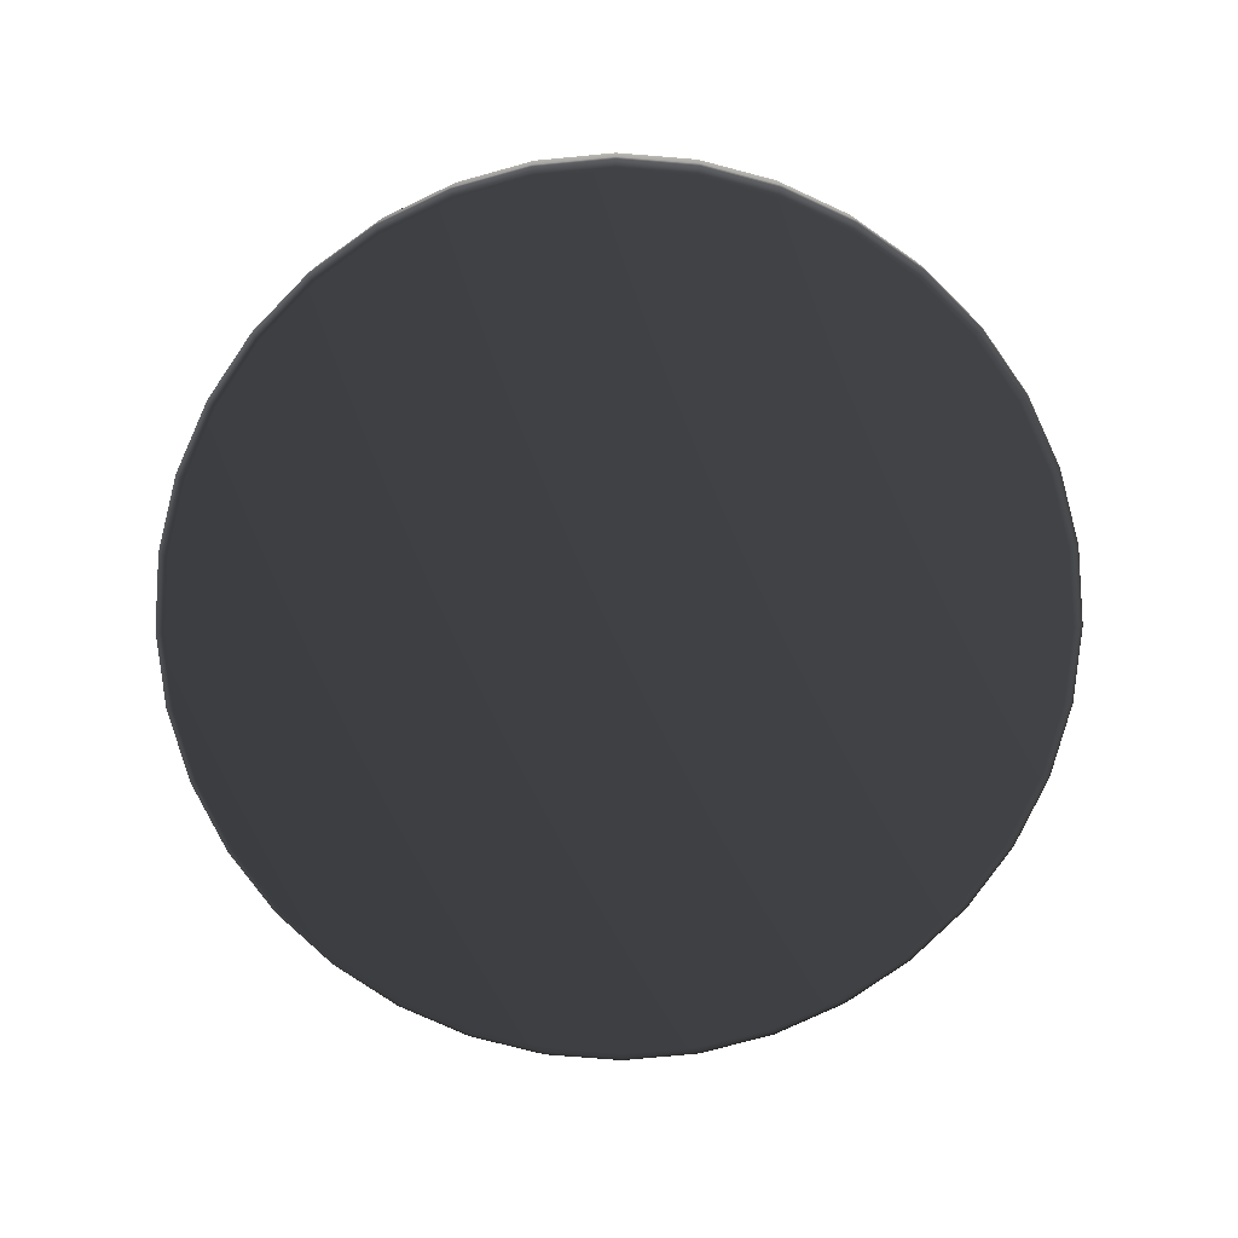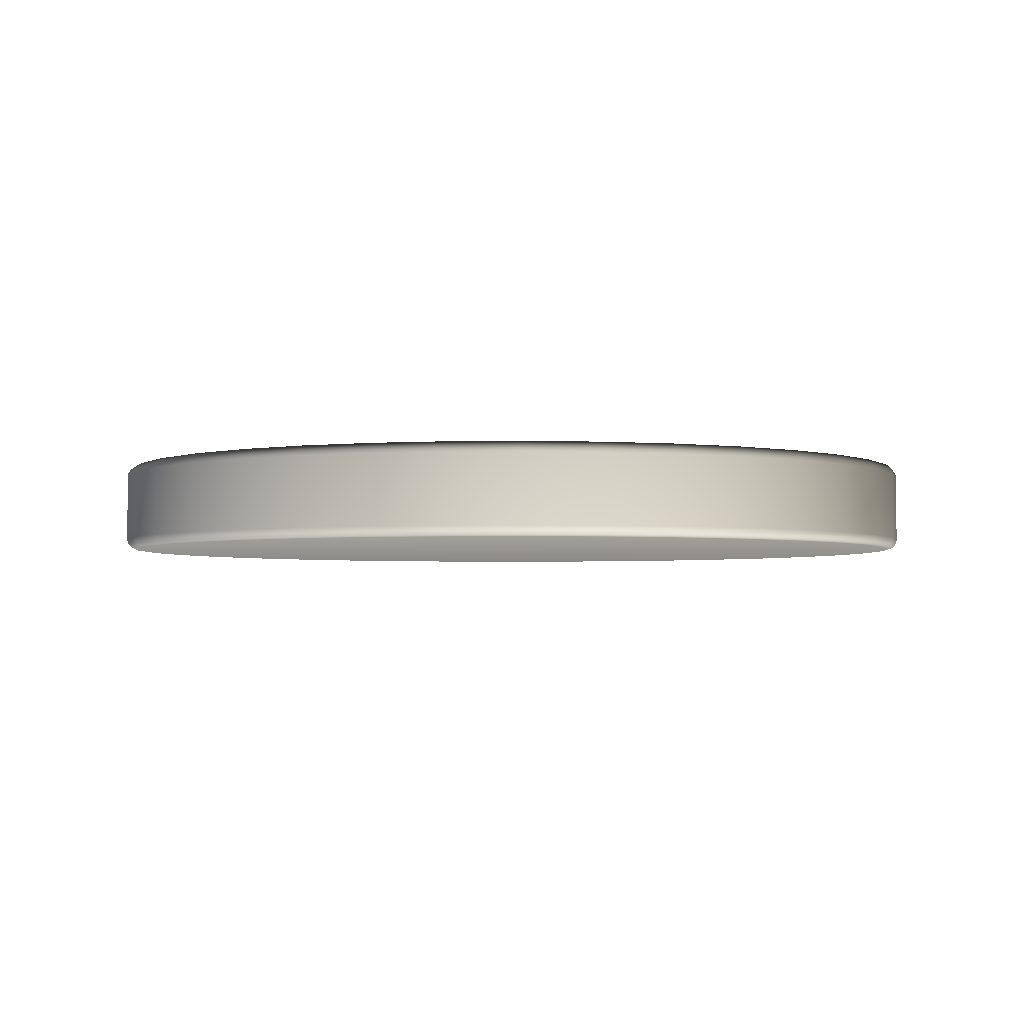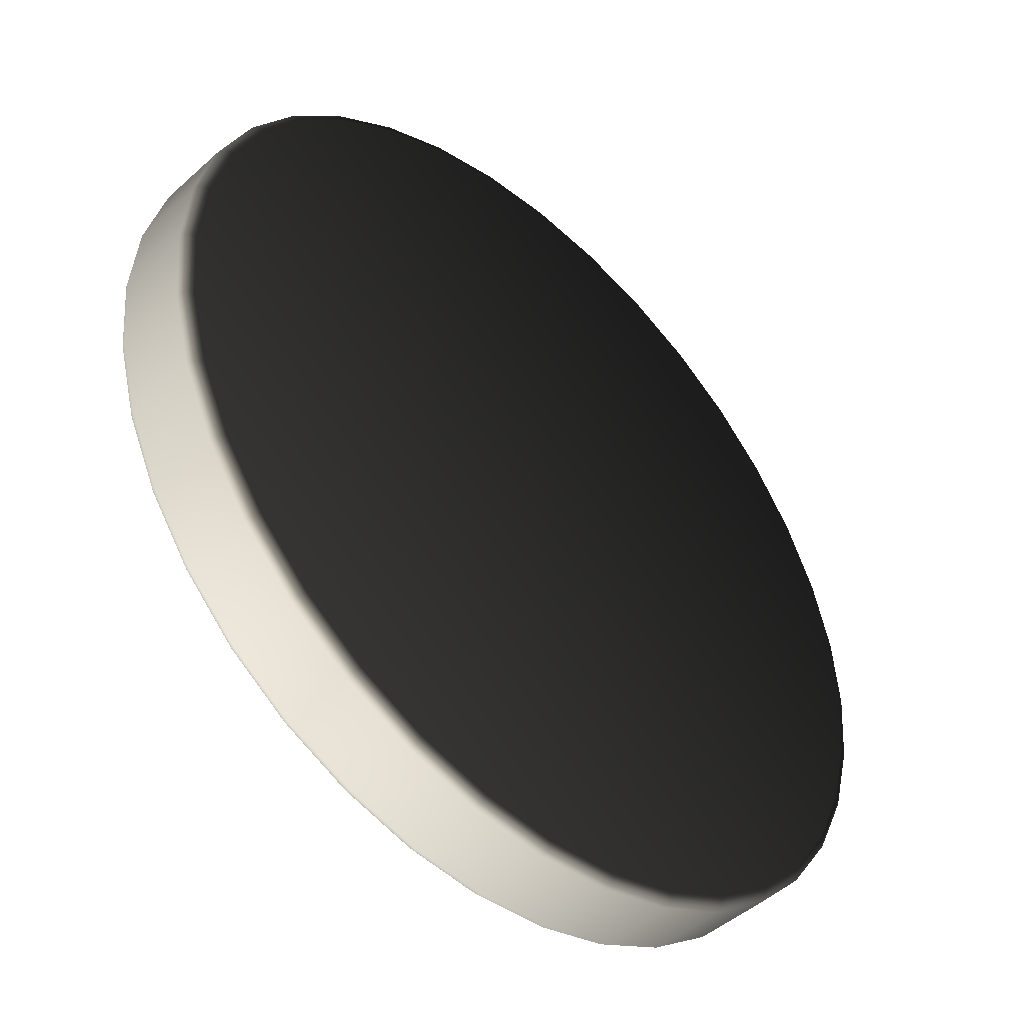
<metadata>
{"format":"obj","ext":"obj","renderer":"f3d","projection":"perspective","resolution":1024,"background":"white","views":[{"elev":-76.5,"azim":10.4,"up":"+Z"},{"elev":-3.0,"azim":118.6,"up":"+Z"},{"elev":-46.3,"azim":135.7,"up":"+Y"}]}
</metadata>
<code>
v 0 -0 5.199
v 0 0 -5.199
v 48.8 -0 5.199
v 49.17 -0 5.14
v 49.51 -0 4.97
v 49.77 -0 4.705
v 49.94 -0 4.37
v 50 -0 4
v 50 0 -4
v 49.94 0 -4.37
v 49.77 0 -4.705
v 49.51 0 -4.97
v 49.17 0 -5.14
v 48.8 0 -5.199
v 48.06 8.474 5.199
v 48.42 8.539 5.14
v 48.75 8.597 4.97
v 49.01 8.643 4.705
v 49.18 8.672 4.37
v 49.24 8.682 4
v 49.24 8.682 -4
v 49.18 8.672 -4.37
v 49.01 8.643 -4.705
v 48.75 8.597 -4.97
v 48.42 8.539 -5.14
v 48.06 8.474 -5.199
v 45.86 16.69 5.199
v 46.21 16.82 5.14
v 46.52 16.93 4.97
v 46.77 17.02 4.705
v 46.93 17.08 4.37
v 46.98 17.1 4
v 46.98 17.1 -4
v 46.93 17.08 -4.37
v 46.77 17.02 -4.705
v 46.52 16.93 -4.97
v 46.21 16.82 -5.14
v 45.86 16.69 -5.199
v 42.26 24.4 5.199
v 42.58 24.59 5.14
v 42.87 24.75 4.97
v 43.1 24.89 4.705
v 43.25 24.97 4.37
v 43.3 25 4
v 43.3 25 -4
v 43.25 24.97 -4.37
v 43.1 24.89 -4.705
v 42.87 24.75 -4.97
v 42.58 24.59 -5.14
v 42.26 24.4 -5.199
v 37.38 31.37 5.199
v 37.67 31.61 5.14
v 37.92 31.82 4.97
v 38.13 31.99 4.705
v 38.26 32.1 4.37
v 38.3 32.14 4
v 38.3 32.14 -4
v 38.26 32.1 -4.37
v 38.13 31.99 -4.705
v 37.92 31.82 -4.97
v 37.67 31.61 -5.14
v 37.38 31.37 -5.199
v 31.37 37.38 5.199
v 31.61 37.67 5.14
v 31.82 37.92 4.97
v 31.99 38.13 4.705
v 32.1 38.26 4.37
v 32.14 38.3 4
v 32.14 38.3 -4
v 32.1 38.26 -4.37
v 31.99 38.13 -4.705
v 31.82 37.92 -4.97
v 31.61 37.67 -5.14
v 31.37 37.38 -5.199
v 24.4 42.26 5.199
v 24.59 42.58 5.14
v 24.75 42.87 4.97
v 24.89 43.1 4.705
v 24.97 43.25 4.37
v 25 43.3 4
v 25 43.3 -4
v 24.97 43.25 -4.37
v 24.89 43.1 -4.705
v 24.75 42.87 -4.97
v 24.59 42.58 -5.14
v 24.4 42.26 -5.199
v 16.69 45.86 5.199
v 16.82 46.21 5.14
v 16.93 46.52 4.97
v 17.02 46.77 4.705
v 17.08 46.93 4.37
v 17.1 46.98 4
v 17.1 46.98 -4
v 17.08 46.93 -4.37
v 17.02 46.77 -4.705
v 16.93 46.52 -4.97
v 16.82 46.21 -5.14
v 16.69 45.86 -5.199
v 8.474 48.06 5.199
v 8.539 48.42 5.14
v 8.597 48.75 4.97
v 8.643 49.01 4.705
v 8.672 49.18 4.37
v 8.682 49.24 4
v 8.682 49.24 -4
v 8.672 49.18 -4.37
v 8.643 49.01 -4.705
v 8.597 48.75 -4.97
v 8.539 48.42 -5.14
v 8.474 48.06 -5.199
v 0 48.8 5.199
v 0 49.17 5.14
v 0 49.51 4.97
v 0 49.77 4.705
v 0 49.94 4.37
v 0 50 4
v 0 50 -4
v 0 49.94 -4.37
v 0 49.77 -4.705
v 0 49.51 -4.97
v 0 49.17 -5.14
v 0 48.8 -5.199
v -8.474 48.06 5.199
v -8.539 48.42 5.14
v -8.597 48.75 4.97
v -8.643 49.01 4.705
v -8.672 49.18 4.37
v -8.682 49.24 4
v -8.682 49.24 -4
v -8.672 49.18 -4.37
v -8.643 49.01 -4.705
v -8.597 48.75 -4.97
v -8.539 48.42 -5.14
v -8.474 48.06 -5.199
v -16.69 45.86 5.199
v -16.82 46.21 5.14
v -16.93 46.52 4.97
v -17.02 46.77 4.705
v -17.08 46.93 4.37
v -17.1 46.98 4
v -17.1 46.98 -4
v -17.08 46.93 -4.37
v -17.02 46.77 -4.705
v -16.93 46.52 -4.97
v -16.82 46.21 -5.14
v -16.69 45.86 -5.199
v -24.4 42.26 5.199
v -24.59 42.58 5.14
v -24.75 42.87 4.97
v -24.89 43.1 4.705
v -24.97 43.25 4.37
v -25 43.3 4
v -25 43.3 -4
v -24.97 43.25 -4.37
v -24.89 43.1 -4.705
v -24.75 42.87 -4.97
v -24.59 42.58 -5.14
v -24.4 42.26 -5.199
v -31.37 37.38 5.199
v -31.61 37.67 5.14
v -31.82 37.92 4.97
v -31.99 38.13 4.705
v -32.1 38.26 4.37
v -32.14 38.3 4
v -32.14 38.3 -4
v -32.1 38.26 -4.37
v -31.99 38.13 -4.705
v -31.82 37.92 -4.97
v -31.61 37.67 -5.14
v -31.37 37.38 -5.199
v -37.38 31.37 5.199
v -37.67 31.61 5.14
v -37.92 31.82 4.97
v -38.13 31.99 4.705
v -38.26 32.1 4.37
v -38.3 32.14 4
v -38.3 32.14 -4
v -38.26 32.1 -4.37
v -38.13 31.99 -4.705
v -37.92 31.82 -4.97
v -37.67 31.61 -5.14
v -37.38 31.37 -5.199
v -42.26 24.4 5.199
v -42.58 24.59 5.14
v -42.87 24.75 4.97
v -43.1 24.89 4.705
v -43.25 24.97 4.37
v -43.3 25 4
v -43.3 25 -4
v -43.25 24.97 -4.37
v -43.1 24.89 -4.705
v -42.87 24.75 -4.97
v -42.58 24.59 -5.14
v -42.26 24.4 -5.199
v -45.86 16.69 5.199
v -46.21 16.82 5.14
v -46.52 16.93 4.97
v -46.77 17.02 4.705
v -46.93 17.08 4.37
v -46.98 17.1 4
v -46.98 17.1 -4
v -46.93 17.08 -4.37
v -46.77 17.02 -4.705
v -46.52 16.93 -4.97
v -46.21 16.82 -5.14
v -45.86 16.69 -5.199
v -48.06 8.474 5.199
v -48.42 8.539 5.14
v -48.75 8.597 4.97
v -49.01 8.643 4.705
v -49.18 8.672 4.37
v -49.24 8.682 4
v -49.24 8.682 -4
v -49.18 8.672 -4.37
v -49.01 8.643 -4.705
v -48.75 8.597 -4.97
v -48.42 8.539 -5.14
v -48.06 8.474 -5.199
v -48.8 1e-14 5.199
v -49.17 1e-14 5.14
v -49.51 1e-14 4.97
v -49.77 1e-14 4.705
v -49.94 1e-14 4.37
v -50 1e-14 4
v -50 1e-14 -4
v -49.94 1e-14 -4.37
v -49.77 1e-14 -4.705
v -49.51 1e-14 -4.97
v -49.17 1e-14 -5.14
v -48.8 1e-14 -5.199
v -48.06 -8.474 5.199
v -48.42 -8.539 5.14
v -48.75 -8.597 4.97
v -49.01 -8.643 4.705
v -49.18 -8.672 4.37
v -49.24 -8.682 4
v -49.24 -8.682 -4
v -49.18 -8.672 -4.37
v -49.01 -8.643 -4.705
v -48.75 -8.597 -4.97
v -48.42 -8.539 -5.14
v -48.06 -8.474 -5.199
v -45.86 -16.69 5.199
v -46.21 -16.82 5.14
v -46.52 -16.93 4.97
v -46.77 -17.02 4.705
v -46.93 -17.08 4.37
v -46.98 -17.1 4
v -46.98 -17.1 -4
v -46.93 -17.08 -4.37
v -46.77 -17.02 -4.705
v -46.52 -16.93 -4.97
v -46.21 -16.82 -5.14
v -45.86 -16.69 -5.199
v -42.26 -24.4 5.199
v -42.58 -24.59 5.14
v -42.87 -24.75 4.97
v -43.1 -24.89 4.705
v -43.25 -24.97 4.37
v -43.3 -25 4
v -43.3 -25 -4
v -43.25 -24.97 -4.37
v -43.1 -24.89 -4.705
v -42.87 -24.75 -4.97
v -42.58 -24.59 -5.14
v -42.26 -24.4 -5.199
v -37.38 -31.37 5.199
v -37.67 -31.61 5.14
v -37.92 -31.82 4.97
v -38.13 -31.99 4.705
v -38.26 -32.1 4.37
v -38.3 -32.14 4
v -38.3 -32.14 -4
v -38.26 -32.1 -4.37
v -38.13 -31.99 -4.705
v -37.92 -31.82 -4.97
v -37.67 -31.61 -5.14
v -37.38 -31.37 -5.199
v -31.37 -37.38 5.199
v -31.61 -37.67 5.14
v -31.82 -37.92 4.97
v -31.99 -38.13 4.705
v -32.1 -38.26 4.37
v -32.14 -38.3 4
v -32.14 -38.3 -4
v -32.1 -38.26 -4.37
v -31.99 -38.13 -4.705
v -31.82 -37.92 -4.97
v -31.61 -37.67 -5.14
v -31.37 -37.38 -5.199
v -24.4 -42.26 5.199
v -24.59 -42.58 5.14
v -24.75 -42.87 4.97
v -24.89 -43.1 4.705
v -24.97 -43.25 4.37
v -25 -43.3 4
v -25 -43.3 -4
v -24.97 -43.25 -4.37
v -24.89 -43.1 -4.705
v -24.75 -42.87 -4.97
v -24.59 -42.58 -5.14
v -24.4 -42.26 -5.199
v -16.69 -45.86 5.199
v -16.82 -46.21 5.14
v -16.93 -46.52 4.97
v -17.02 -46.77 4.705
v -17.08 -46.93 4.37
v -17.1 -46.98 4
v -17.1 -46.98 -4
v -17.08 -46.93 -4.37
v -17.02 -46.77 -4.705
v -16.93 -46.52 -4.97
v -16.82 -46.21 -5.14
v -16.69 -45.86 -5.199
v -8.474 -48.06 5.199
v -8.539 -48.42 5.14
v -8.597 -48.75 4.97
v -8.643 -49.01 4.705
v -8.672 -49.18 4.37
v -8.682 -49.24 4
v -8.682 -49.24 -4
v -8.672 -49.18 -4.37
v -8.643 -49.01 -4.705
v -8.597 -48.75 -4.97
v -8.539 -48.42 -5.14
v -8.474 -48.06 -5.199
v -1e-14 -48.8 5.199
v -1e-14 -49.17 5.14
v -1e-14 -49.51 4.97
v -1e-14 -49.77 4.705
v -1e-14 -49.94 4.37
v -1e-14 -50 4
v -1e-14 -50 -4
v -1e-14 -49.94 -4.37
v -1e-14 -49.77 -4.705
v -1e-14 -49.51 -4.97
v -1e-14 -49.17 -5.14
v -1e-14 -48.8 -5.199
v 8.474 -48.06 5.199
v 8.539 -48.42 5.14
v 8.597 -48.75 4.97
v 8.643 -49.01 4.705
v 8.672 -49.18 4.37
v 8.682 -49.24 4
v 8.682 -49.24 -4
v 8.672 -49.18 -4.37
v 8.643 -49.01 -4.705
v 8.597 -48.75 -4.97
v 8.539 -48.42 -5.14
v 8.474 -48.06 -5.199
v 16.69 -45.86 5.199
v 16.82 -46.21 5.14
v 16.93 -46.52 4.97
v 17.02 -46.77 4.705
v 17.08 -46.93 4.37
v 17.1 -46.98 4
v 17.1 -46.98 -4
v 17.08 -46.93 -4.37
v 17.02 -46.77 -4.705
v 16.93 -46.52 -4.97
v 16.82 -46.21 -5.14
v 16.69 -45.86 -5.199
v 24.4 -42.26 5.199
v 24.59 -42.58 5.14
v 24.75 -42.87 4.97
v 24.89 -43.1 4.705
v 24.97 -43.25 4.37
v 25 -43.3 4
v 25 -43.3 -4
v 24.97 -43.25 -4.37
v 24.89 -43.1 -4.705
v 24.75 -42.87 -4.97
v 24.59 -42.58 -5.14
v 24.4 -42.26 -5.199
v 31.37 -37.38 5.199
v 31.61 -37.67 5.14
v 31.82 -37.92 4.97
v 31.99 -38.13 4.705
v 32.1 -38.26 4.37
v 32.14 -38.3 4
v 32.14 -38.3 -4
v 32.1 -38.26 -4.37
v 31.99 -38.13 -4.705
v 31.82 -37.92 -4.97
v 31.61 -37.67 -5.14
v 31.37 -37.38 -5.199
v 37.38 -31.37 5.199
v 37.67 -31.61 5.14
v 37.92 -31.82 4.97
v 38.13 -31.99 4.705
v 38.26 -32.1 4.37
v 38.3 -32.14 4
v 38.3 -32.14 -4
v 38.26 -32.1 -4.37
v 38.13 -31.99 -4.705
v 37.92 -31.82 -4.97
v 37.67 -31.61 -5.14
v 37.38 -31.37 -5.199
v 42.26 -24.4 5.199
v 42.58 -24.59 5.14
v 42.87 -24.75 4.97
v 43.1 -24.89 4.705
v 43.25 -24.97 4.37
v 43.3 -25 4
v 43.3 -25 -4
v 43.25 -24.97 -4.37
v 43.1 -24.89 -4.705
v 42.87 -24.75 -4.97
v 42.58 -24.59 -5.14
v 42.26 -24.4 -5.199
v 45.86 -16.69 5.199
v 46.21 -16.82 5.14
v 46.52 -16.93 4.97
v 46.77 -17.02 4.705
v 46.93 -17.08 4.37
v 46.98 -17.1 4
v 46.98 -17.1 -4
v 46.93 -17.08 -4.37
v 46.77 -17.02 -4.705
v 46.52 -16.93 -4.97
v 46.21 -16.82 -5.14
v 45.86 -16.69 -5.199
v 48.06 -8.474 5.199
v 48.42 -8.539 5.14
v 48.75 -8.597 4.97
v 49.01 -8.643 4.705
v 49.18 -8.672 4.37
v 49.24 -8.682 4
v 49.24 -8.682 -4
v 49.18 -8.672 -4.37
v 49.01 -8.643 -4.705
v 48.75 -8.597 -4.97
v 48.42 -8.539 -5.14
v 48.06 -8.474 -5.199
o Cylinder
f 1 3 15
f 3 4 16 15
f 4 5 17 16
f 5 6 18 17
f 6 7 19 18
f 7 8 20 19
f 8 9 21 20
f 9 10 22 21
f 10 11 23 22
f 11 12 24 23
f 12 13 25 24
f 13 14 26 25
f 14 2 26
f 1 15 27
f 15 16 28 27
f 16 17 29 28
f 17 18 30 29
f 18 19 31 30
f 19 20 32 31
f 20 21 33 32
f 21 22 34 33
f 22 23 35 34
f 23 24 36 35
f 24 25 37 36
f 25 26 38 37
f 26 2 38
f 1 27 39
f 27 28 40 39
f 28 29 41 40
f 29 30 42 41
f 30 31 43 42
f 31 32 44 43
f 32 33 45 44
f 33 34 46 45
f 34 35 47 46
f 35 36 48 47
f 36 37 49 48
f 37 38 50 49
f 38 2 50
f 1 39 51
f 39 40 52 51
f 40 41 53 52
f 41 42 54 53
f 42 43 55 54
f 43 44 56 55
f 44 45 57 56
f 45 46 58 57
f 46 47 59 58
f 47 48 60 59
f 48 49 61 60
f 49 50 62 61
f 50 2 62
f 1 51 63
f 51 52 64 63
f 52 53 65 64
f 53 54 66 65
f 54 55 67 66
f 55 56 68 67
f 56 57 69 68
f 57 58 70 69
f 58 59 71 70
f 59 60 72 71
f 60 61 73 72
f 61 62 74 73
f 62 2 74
f 1 63 75
f 63 64 76 75
f 64 65 77 76
f 65 66 78 77
f 66 67 79 78
f 67 68 80 79
f 68 69 81 80
f 69 70 82 81
f 70 71 83 82
f 71 72 84 83
f 72 73 85 84
f 73 74 86 85
f 74 2 86
f 1 75 87
f 75 76 88 87
f 76 77 89 88
f 77 78 90 89
f 78 79 91 90
f 79 80 92 91
f 80 81 93 92
f 81 82 94 93
f 82 83 95 94
f 83 84 96 95
f 84 85 97 96
f 85 86 98 97
f 86 2 98
f 1 87 99
f 87 88 100 99
f 88 89 101 100
f 89 90 102 101
f 90 91 103 102
f 91 92 104 103
f 92 93 105 104
f 93 94 106 105
f 94 95 107 106
f 95 96 108 107
f 96 97 109 108
f 97 98 110 109
f 98 2 110
f 1 99 111
f 99 100 112 111
f 100 101 113 112
f 101 102 114 113
f 102 103 115 114
f 103 104 116 115
f 104 105 117 116
f 105 106 118 117
f 106 107 119 118
f 107 108 120 119
f 108 109 121 120
f 109 110 122 121
f 110 2 122
f 1 111 123
f 111 112 124 123
f 112 113 125 124
f 113 114 126 125
f 114 115 127 126
f 115 116 128 127
f 116 117 129 128
f 117 118 130 129
f 118 119 131 130
f 119 120 132 131
f 120 121 133 132
f 121 122 134 133
f 122 2 134
f 1 123 135
f 123 124 136 135
f 124 125 137 136
f 125 126 138 137
f 126 127 139 138
f 127 128 140 139
f 128 129 141 140
f 129 130 142 141
f 130 131 143 142
f 131 132 144 143
f 132 133 145 144
f 133 134 146 145
f 134 2 146
f 1 135 147
f 135 136 148 147
f 136 137 149 148
f 137 138 150 149
f 138 139 151 150
f 139 140 152 151
f 140 141 153 152
f 141 142 154 153
f 142 143 155 154
f 143 144 156 155
f 144 145 157 156
f 145 146 158 157
f 146 2 158
f 1 147 159
f 147 148 160 159
f 148 149 161 160
f 149 150 162 161
f 150 151 163 162
f 151 152 164 163
f 152 153 165 164
f 153 154 166 165
f 154 155 167 166
f 155 156 168 167
f 156 157 169 168
f 157 158 170 169
f 158 2 170
f 1 159 171
f 159 160 172 171
f 160 161 173 172
f 161 162 174 173
f 162 163 175 174
f 163 164 176 175
f 164 165 177 176
f 165 166 178 177
f 166 167 179 178
f 167 168 180 179
f 168 169 181 180
f 169 170 182 181
f 170 2 182
f 1 171 183
f 171 172 184 183
f 172 173 185 184
f 173 174 186 185
f 174 175 187 186
f 175 176 188 187
f 176 177 189 188
f 177 178 190 189
f 178 179 191 190
f 179 180 192 191
f 180 181 193 192
f 181 182 194 193
f 182 2 194
f 1 183 195
f 183 184 196 195
f 184 185 197 196
f 185 186 198 197
f 186 187 199 198
f 187 188 200 199
f 188 189 201 200
f 189 190 202 201
f 190 191 203 202
f 191 192 204 203
f 192 193 205 204
f 193 194 206 205
f 194 2 206
f 1 195 207
f 195 196 208 207
f 196 197 209 208
f 197 198 210 209
f 198 199 211 210
f 199 200 212 211
f 200 201 213 212
f 201 202 214 213
f 202 203 215 214
f 203 204 216 215
f 204 205 217 216
f 205 206 218 217
f 206 2 218
f 1 207 219
f 207 208 220 219
f 208 209 221 220
f 209 210 222 221
f 210 211 223 222
f 211 212 224 223
f 212 213 225 224
f 213 214 226 225
f 214 215 227 226
f 215 216 228 227
f 216 217 229 228
f 217 218 230 229
f 218 2 230
f 1 219 231
f 219 220 232 231
f 220 221 233 232
f 221 222 234 233
f 222 223 235 234
f 223 224 236 235
f 224 225 237 236
f 225 226 238 237
f 226 227 239 238
f 227 228 240 239
f 228 229 241 240
f 229 230 242 241
f 230 2 242
f 1 231 243
f 231 232 244 243
f 232 233 245 244
f 233 234 246 245
f 234 235 247 246
f 235 236 248 247
f 236 237 249 248
f 237 238 250 249
f 238 239 251 250
f 239 240 252 251
f 240 241 253 252
f 241 242 254 253
f 242 2 254
f 1 243 255
f 243 244 256 255
f 244 245 257 256
f 245 246 258 257
f 246 247 259 258
f 247 248 260 259
f 248 249 261 260
f 249 250 262 261
f 250 251 263 262
f 251 252 264 263
f 252 253 265 264
f 253 254 266 265
f 254 2 266
f 1 255 267
f 255 256 268 267
f 256 257 269 268
f 257 258 270 269
f 258 259 271 270
f 259 260 272 271
f 260 261 273 272
f 261 262 274 273
f 262 263 275 274
f 263 264 276 275
f 264 265 277 276
f 265 266 278 277
f 266 2 278
f 1 267 279
f 267 268 280 279
f 268 269 281 280
f 269 270 282 281
f 270 271 283 282
f 271 272 284 283
f 272 273 285 284
f 273 274 286 285
f 274 275 287 286
f 275 276 288 287
f 276 277 289 288
f 277 278 290 289
f 278 2 290
f 1 279 291
f 279 280 292 291
f 280 281 293 292
f 281 282 294 293
f 282 283 295 294
f 283 284 296 295
f 284 285 297 296
f 285 286 298 297
f 286 287 299 298
f 287 288 300 299
f 288 289 301 300
f 289 290 302 301
f 290 2 302
f 1 291 303
f 291 292 304 303
f 292 293 305 304
f 293 294 306 305
f 294 295 307 306
f 295 296 308 307
f 296 297 309 308
f 297 298 310 309
f 298 299 311 310
f 299 300 312 311
f 300 301 313 312
f 301 302 314 313
f 302 2 314
f 1 303 315
f 303 304 316 315
f 304 305 317 316
f 305 306 318 317
f 306 307 319 318
f 307 308 320 319
f 308 309 321 320
f 309 310 322 321
f 310 311 323 322
f 311 312 324 323
f 312 313 325 324
f 313 314 326 325
f 314 2 326
f 1 315 327
f 315 316 328 327
f 316 317 329 328
f 317 318 330 329
f 318 319 331 330
f 319 320 332 331
f 320 321 333 332
f 321 322 334 333
f 322 323 335 334
f 323 324 336 335
f 324 325 337 336
f 325 326 338 337
f 326 2 338
f 1 327 339
f 327 328 340 339
f 328 329 341 340
f 329 330 342 341
f 330 331 343 342
f 331 332 344 343
f 332 333 345 344
f 333 334 346 345
f 334 335 347 346
f 335 336 348 347
f 336 337 349 348
f 337 338 350 349
f 338 2 350
f 1 339 351
f 339 340 352 351
f 340 341 353 352
f 341 342 354 353
f 342 343 355 354
f 343 344 356 355
f 344 345 357 356
f 345 346 358 357
f 346 347 359 358
f 347 348 360 359
f 348 349 361 360
f 349 350 362 361
f 350 2 362
f 1 351 363
f 351 352 364 363
f 352 353 365 364
f 353 354 366 365
f 354 355 367 366
f 355 356 368 367
f 356 357 369 368
f 357 358 370 369
f 358 359 371 370
f 359 360 372 371
f 360 361 373 372
f 361 362 374 373
f 362 2 374
f 1 363 375
f 363 364 376 375
f 364 365 377 376
f 365 366 378 377
f 366 367 379 378
f 367 368 380 379
f 368 369 381 380
f 369 370 382 381
f 370 371 383 382
f 371 372 384 383
f 372 373 385 384
f 373 374 386 385
f 374 2 386
f 1 375 387
f 375 376 388 387
f 376 377 389 388
f 377 378 390 389
f 378 379 391 390
f 379 380 392 391
f 380 381 393 392
f 381 382 394 393
f 382 383 395 394
f 383 384 396 395
f 384 385 397 396
f 385 386 398 397
f 386 2 398
f 1 387 399
f 387 388 400 399
f 388 389 401 400
f 389 390 402 401
f 390 391 403 402
f 391 392 404 403
f 392 393 405 404
f 393 394 406 405
f 394 395 407 406
f 395 396 408 407
f 396 397 409 408
f 397 398 410 409
f 398 2 410
f 1 399 411
f 399 400 412 411
f 400 401 413 412
f 401 402 414 413
f 402 403 415 414
f 403 404 416 415
f 404 405 417 416
f 405 406 418 417
f 406 407 419 418
f 407 408 420 419
f 408 409 421 420
f 409 410 422 421
f 410 2 422
f 1 411 423
f 411 412 424 423
f 412 413 425 424
f 413 414 426 425
f 414 415 427 426
f 415 416 428 427
f 416 417 429 428
f 417 418 430 429
f 418 419 431 430
f 419 420 432 431
f 420 421 433 432
f 421 422 434 433
f 422 2 434
f 1 423 3
f 423 424 4 3
f 424 425 5 4
f 425 426 6 5
f 426 427 7 6
f 427 428 8 7
f 428 429 9 8
f 429 430 10 9
f 430 431 11 10
f 431 432 12 11
f 432 433 13 12
f 433 434 14 13
f 434 2 14

</code>
